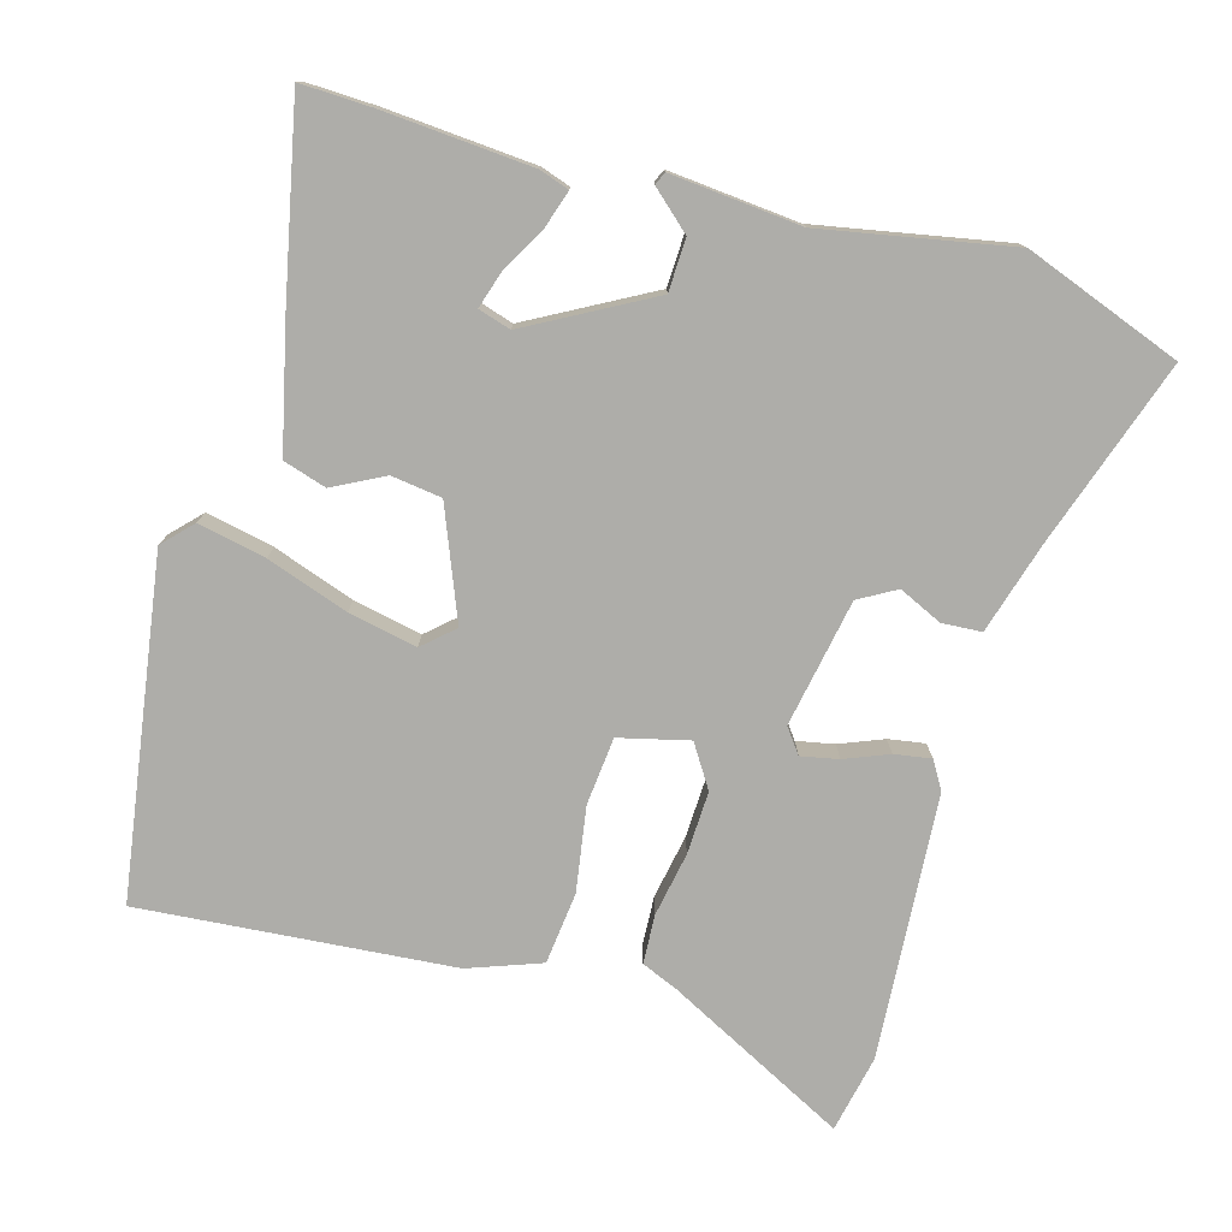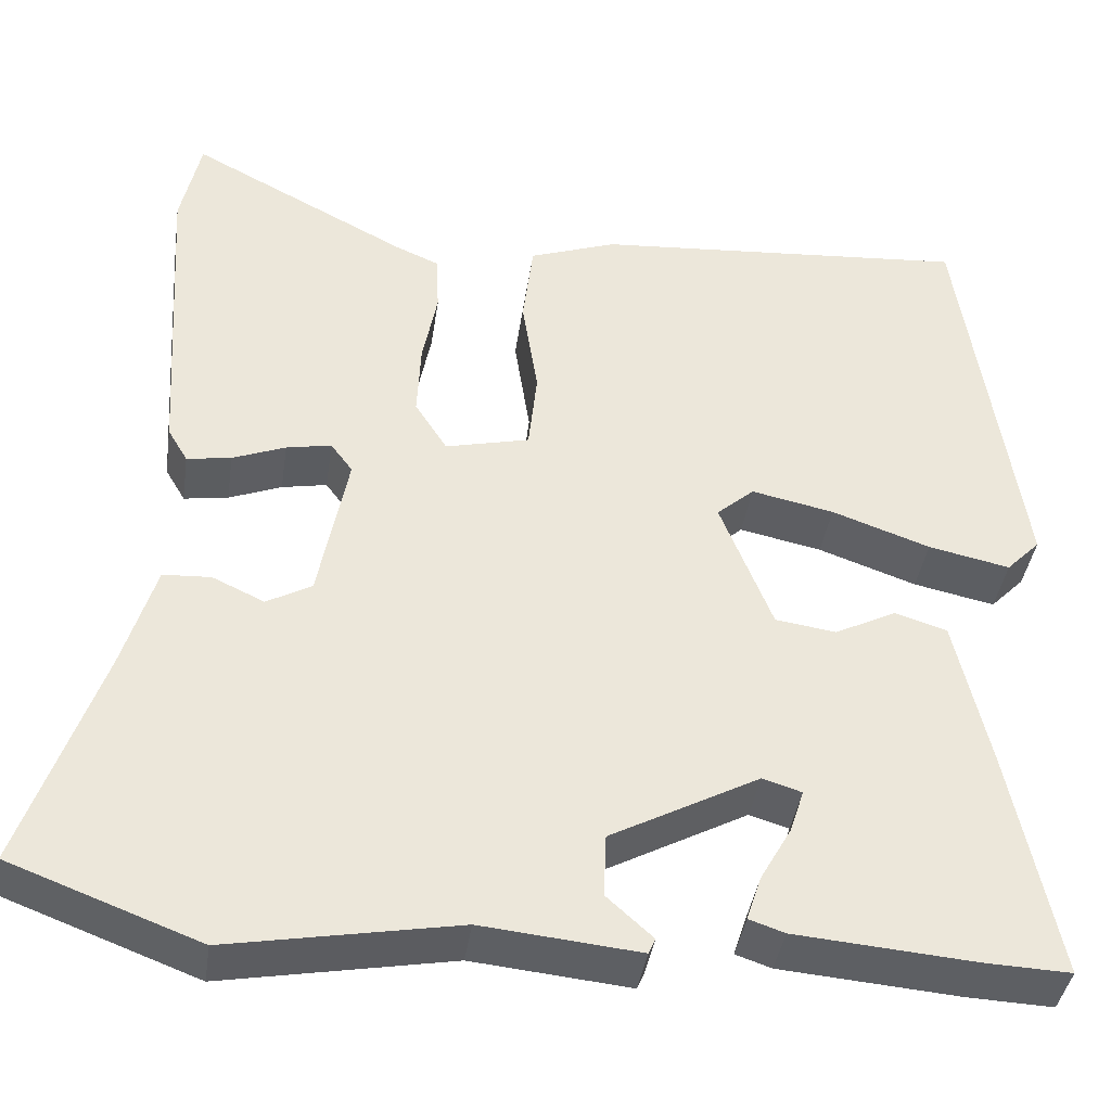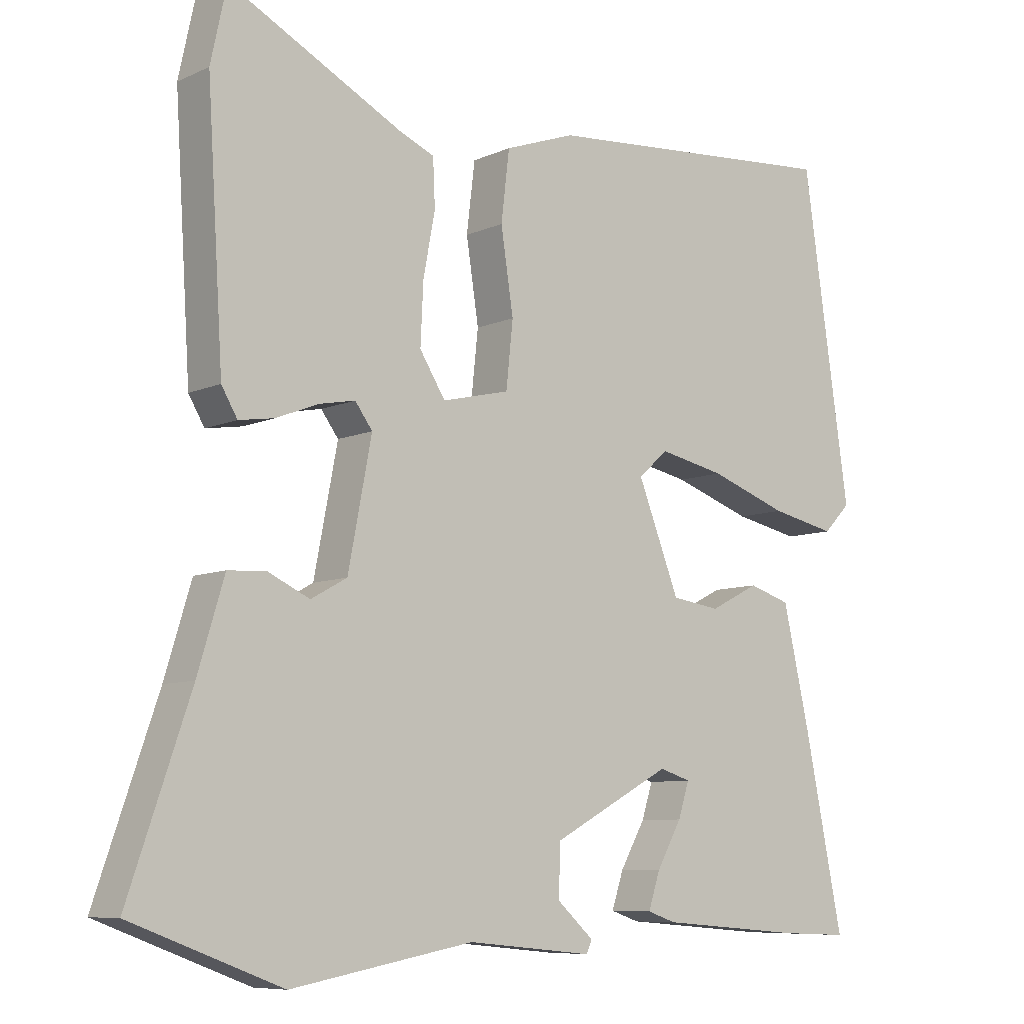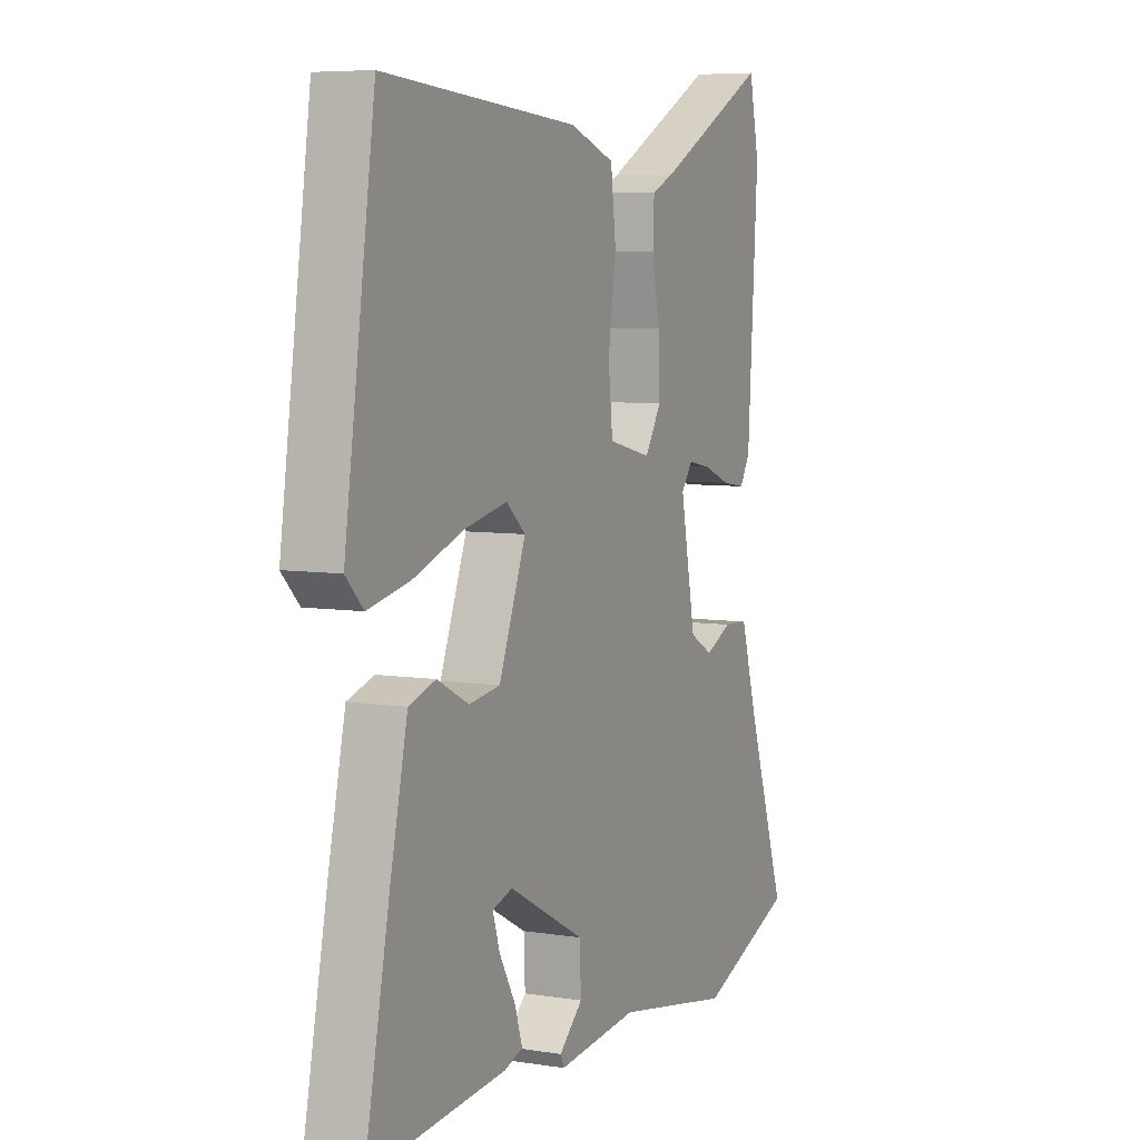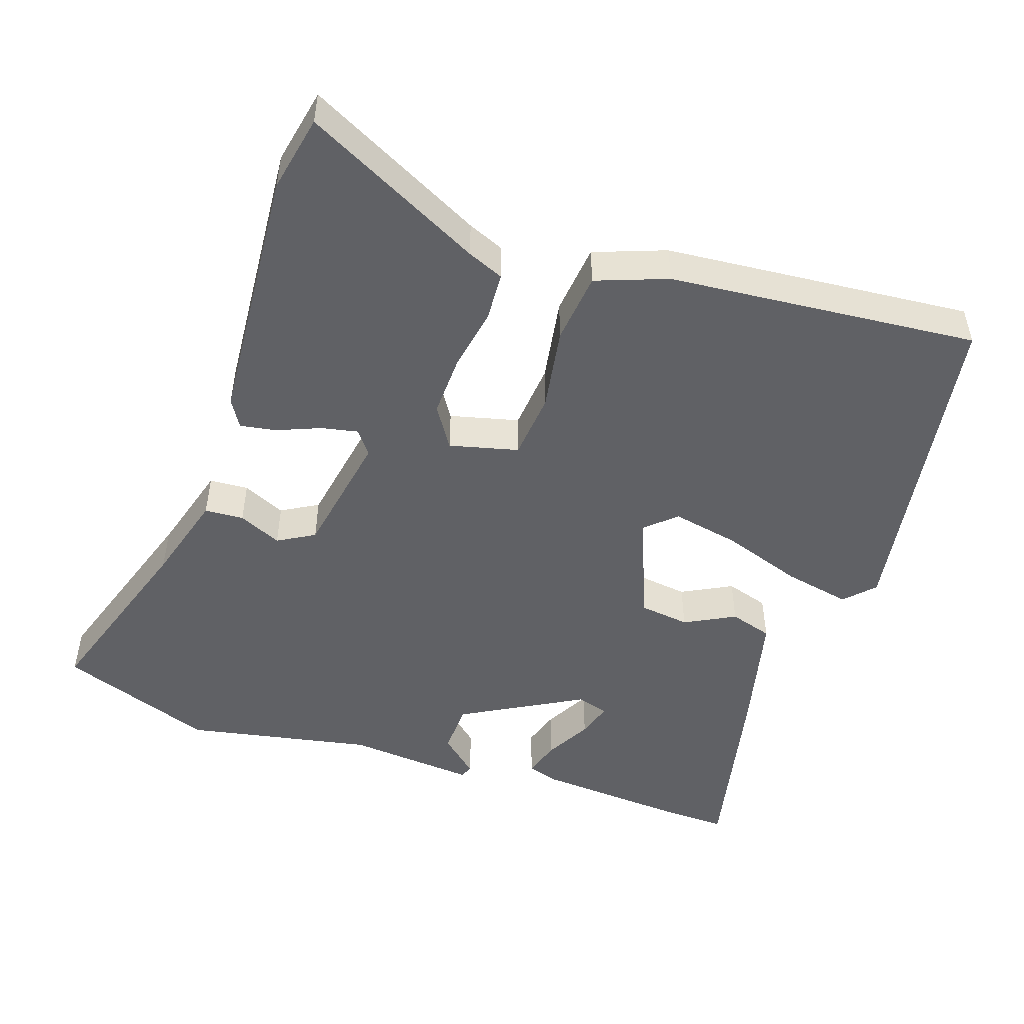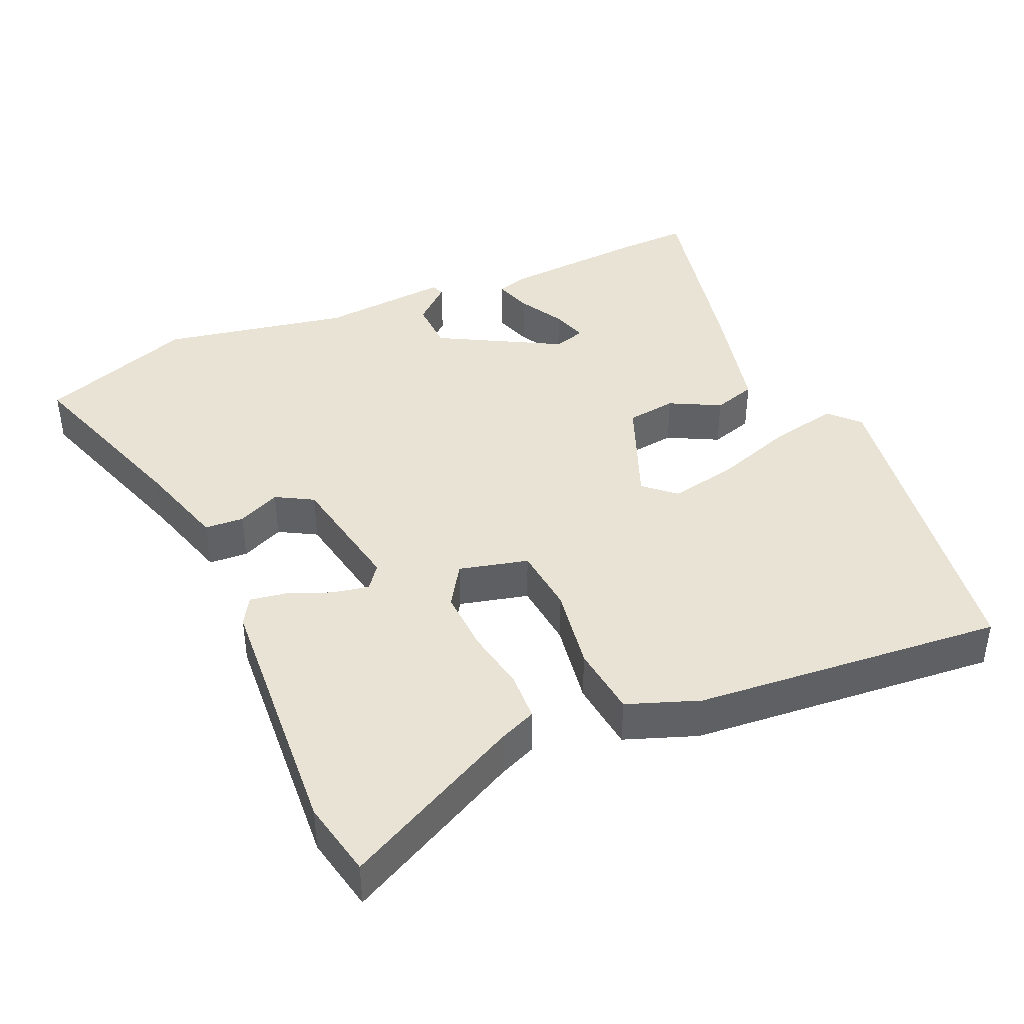
<metadata>
{"format":"obj","ext":"obj","renderer":"f3d","projection":"perspective","resolution":1024,"background":"white","views":[{"elev":-77.1,"azim":164.5,"up":"+Y"},{"elev":-39.9,"azim":-8.3,"up":"+Z"},{"elev":-8.1,"azim":-39.2,"up":"+Z"},{"elev":6.5,"azim":115.2,"up":"+Z"},{"elev":-49.4,"azim":-18.0,"up":"+Y"},{"elev":41.2,"azim":-23.3,"up":"+Y"}]}
</metadata>
<code>
v -0.376 0.07 -0.547
v -0.593 0.07 -0.465
v -0.504 0.07 -0.206
v -0.466 0.07 -0.08
v -0.411 0.07 -0.077
v -0.351 0.07 -0.105
v -0.299 0.07 -0.076
v -0.265 0.07 0.101
v -0.29 0.07 0.135
v -0.342 0.07 0.125
v -0.403 0.07 0.101
v -0.454 0.07 0.093
v -0.477 0.07 0.132
v -0.5 0.07 0.5
v -0.477 0.07 0.607
v -0.227 0.07 0.476
v -0.176 0.07 0.454
v -0.173 0.07 0.386
v -0.19 0.07 0.297
v -0.194 0.07 0.21
v -0.157 0.07 0.151
v -0.06 0.07 0.174
v -0.05 0.07 0.268
v -0.068 0.07 0.386
v -0.056 0.07 0.486
v 0.045 0.07 0.522
v 0.48 0.07 0.555
v 0.548 0.07 0.087
v 0.509 0.07 0.047
v 0.415 0.07 0.067
v 0.302 0.07 0.107
v 0.207 0.07 0.127
v 0.164 0.07 0.089
v 0.224 0.07 -0.064
v 0.294 0.07 -0.074
v 0.365 0.07 -0.038
v 0.425 0.07 -0.057
v 0.464 0.07 -0.23
v 0.519 0.07 -0.501
v 0.421 0.07 -0.497
v 0.214 0.07 -0.48
v 0.173 0.07 -0.466
v 0.19 0.07 -0.414
v 0.226 0.07 -0.35
v 0.242 0.07 -0.3
v 0.197 0.07 -0.286
v 0.026 0.07 -0.378
v 0.023 0.07 -0.451
v 0.076 0.07 -0.499
v 0.068 0.07 -0.517
v -0.113 0.07 -0.499
v -0.376 0 -0.547
v -0.593 0 -0.465
v -0.504 0 -0.206
v -0.466 0 -0.08
v -0.411 0 -0.077
v -0.351 0 -0.105
v -0.299 0 -0.076
v -0.265 0 0.101
v -0.29 0 0.135
v -0.342 0 0.125
v -0.403 0 0.101
v -0.454 0 0.093
v -0.477 0 0.132
v -0.5 0 0.5
v -0.477 0 0.607
v -0.227 0 0.476
v -0.176 0 0.454
v -0.173 0 0.386
v -0.19 0 0.297
v -0.194 0 0.21
v -0.157 0 0.151
v -0.06 0 0.174
v -0.05 0 0.268
v -0.068 0 0.386
v -0.056 0 0.486
v 0.045 0 0.522
v 0.48 0 0.555
v 0.548 0 0.087
v 0.509 0 0.047
v 0.415 0 0.067
v 0.302 0 0.107
v 0.207 0 0.127
v 0.164 0 0.089
v 0.224 0 -0.064
v 0.294 0 -0.074
v 0.365 0 -0.038
v 0.425 0 -0.057
v 0.464 0 -0.23
v 0.519 0 -0.501
v 0.421 0 -0.497
v 0.214 0 -0.48
v 0.173 0 -0.466
v 0.19 0 -0.414
v 0.226 0 -0.35
v 0.242 0 -0.3
v 0.197 0 -0.286
v 0.026 0 -0.378
v 0.023 0 -0.451
v 0.076 0 -0.499
v 0.068 0 -0.517
v -0.113 0 -0.499
f 48 49 50 51
f 47 48 51 1
f 46 47 1 2
f 41 42 43 44
f 41 44 45
f 40 41 45
f 39 40 45
f 38 39 45
f 35 36 37 38
f 34 35 38 45
f 33 34 45 46
f 28 29 30 31
f 28 31 32
f 27 28 32
f 26 27 32 33
f 23 24 25 26
f 22 23 26 33
f 16 17 18 19
f 16 19 20
f 15 16 20
f 14 15 20 21
f 10 11 12 13
f 9 10 13 14
f 8 9 14 21
f 3 4 5 6
f 3 6 7
f 2 3 7
f 46 2 7
f 21 22 33 46
f 7 8 21 46
f 102 101 100 99
f 52 102 99 98
f 53 52 98 97
f 95 94 93 92
f 96 95 92
f 96 92 91
f 96 91 90
f 96 90 89
f 89 88 87 86
f 96 89 86 85
f 97 96 85 84
f 82 81 80 79
f 83 82 79
f 83 79 78
f 84 83 78 77
f 77 76 75 74
f 84 77 74 73
f 70 69 68 67
f 71 70 67
f 71 67 66
f 72 71 66 65
f 64 63 62 61
f 65 64 61 60
f 72 65 60 59
f 57 56 55 54
f 58 57 54
f 58 54 53
f 58 53 97
f 97 84 73 72
f 97 72 59 58
f 1 52 53 2
f 2 53 54 3
f 3 54 55 4
f 4 55 56 5
f 5 56 57 6
f 6 57 58 7
f 7 58 59 8
f 8 59 60 9
f 9 60 61 10
f 10 61 62 11
f 11 62 63 12
f 12 63 64 13
f 13 64 65 14
f 14 65 66 15
f 15 66 67 16
f 16 67 68 17
f 17 68 69 18
f 18 69 70 19
f 19 70 71 20
f 20 71 72 21
f 21 72 73 22
f 22 73 74 23
f 23 74 75 24
f 24 75 76 25
f 25 76 77 26
f 26 77 78 27
f 27 78 79 28
f 28 79 80 29
f 29 80 81 30
f 30 81 82 31
f 31 82 83 32
f 32 83 84 33
f 33 84 85 34
f 34 85 86 35
f 35 86 87 36
f 36 87 88 37
f 37 88 89 38
f 38 89 90 39
f 39 90 91 40
f 40 91 92 41
f 41 92 93 42
f 42 93 94 43
f 43 94 95 44
f 44 95 96 45
f 45 96 97 46
f 46 97 98 47
f 47 98 99 48
f 48 99 100 49
f 49 100 101 50
f 50 101 102 51
f 51 102 52 1

</code>
